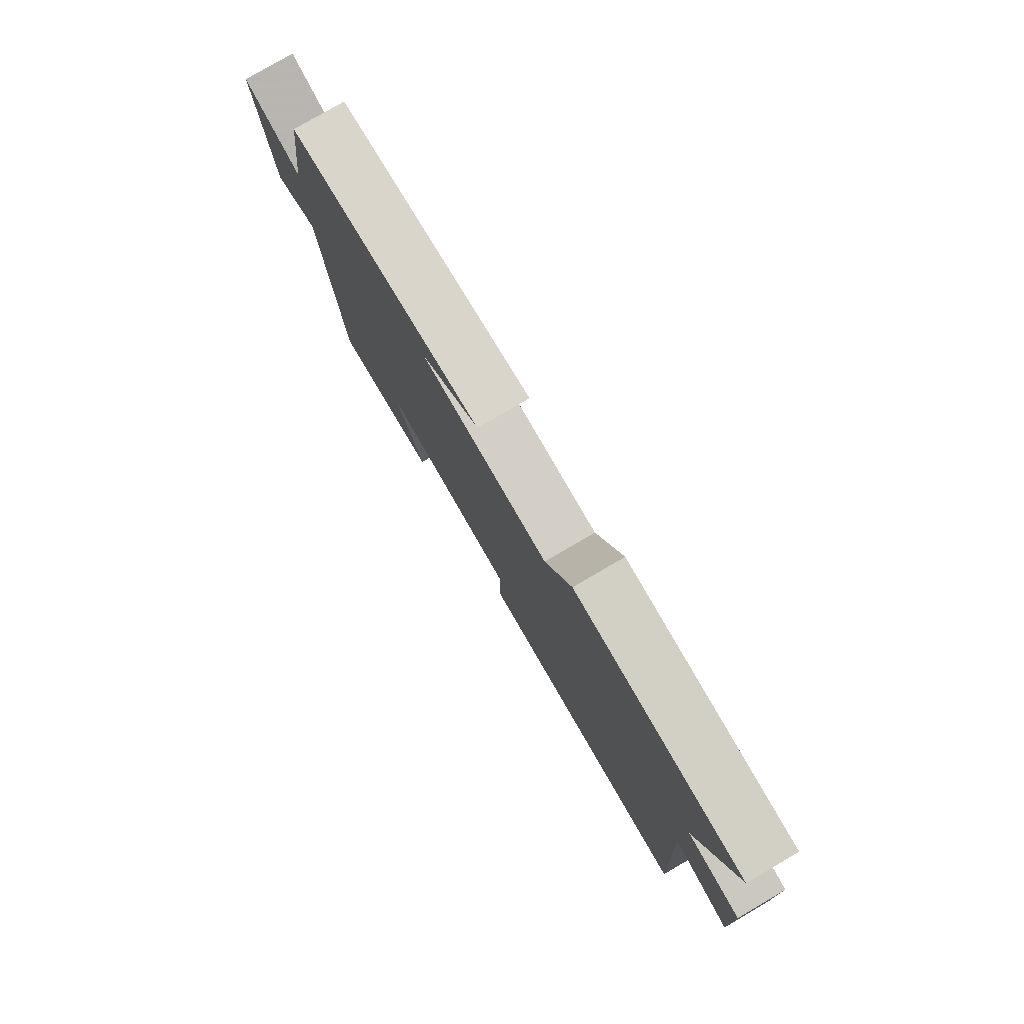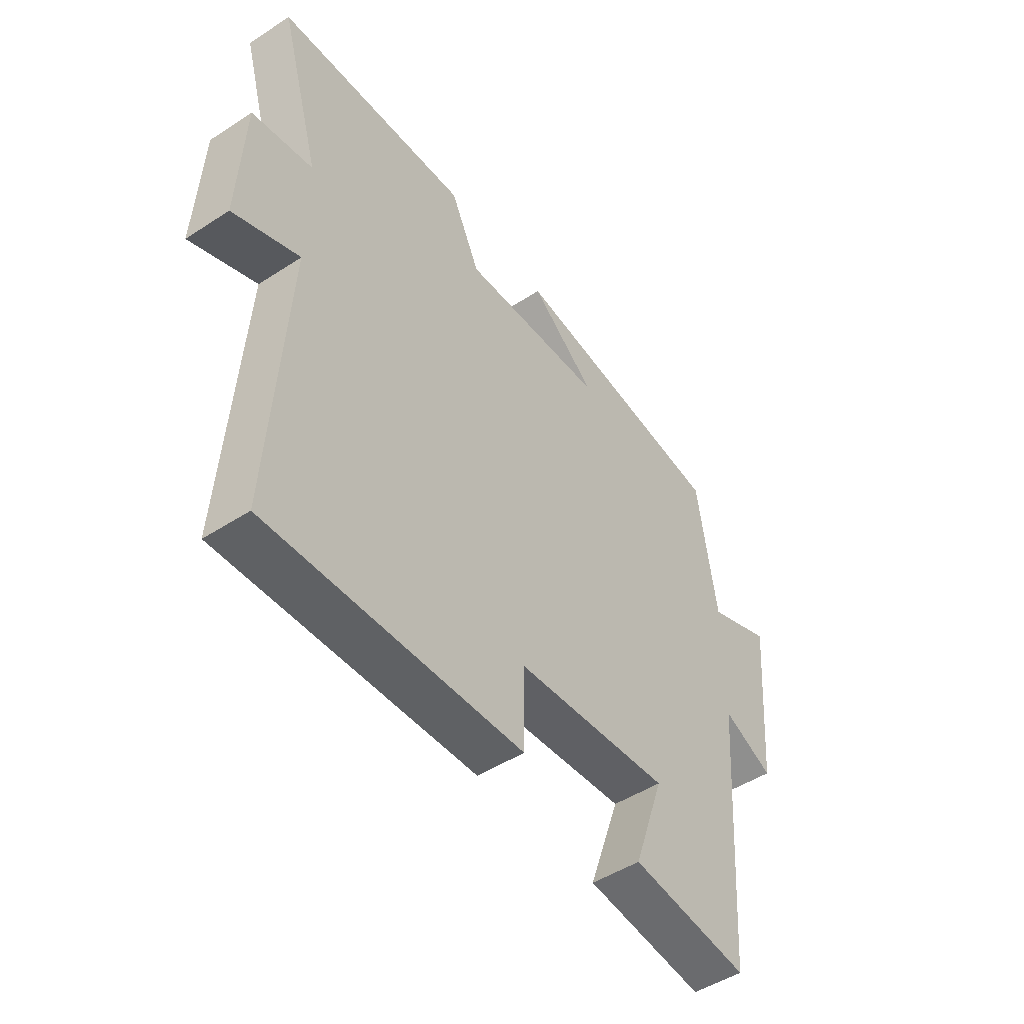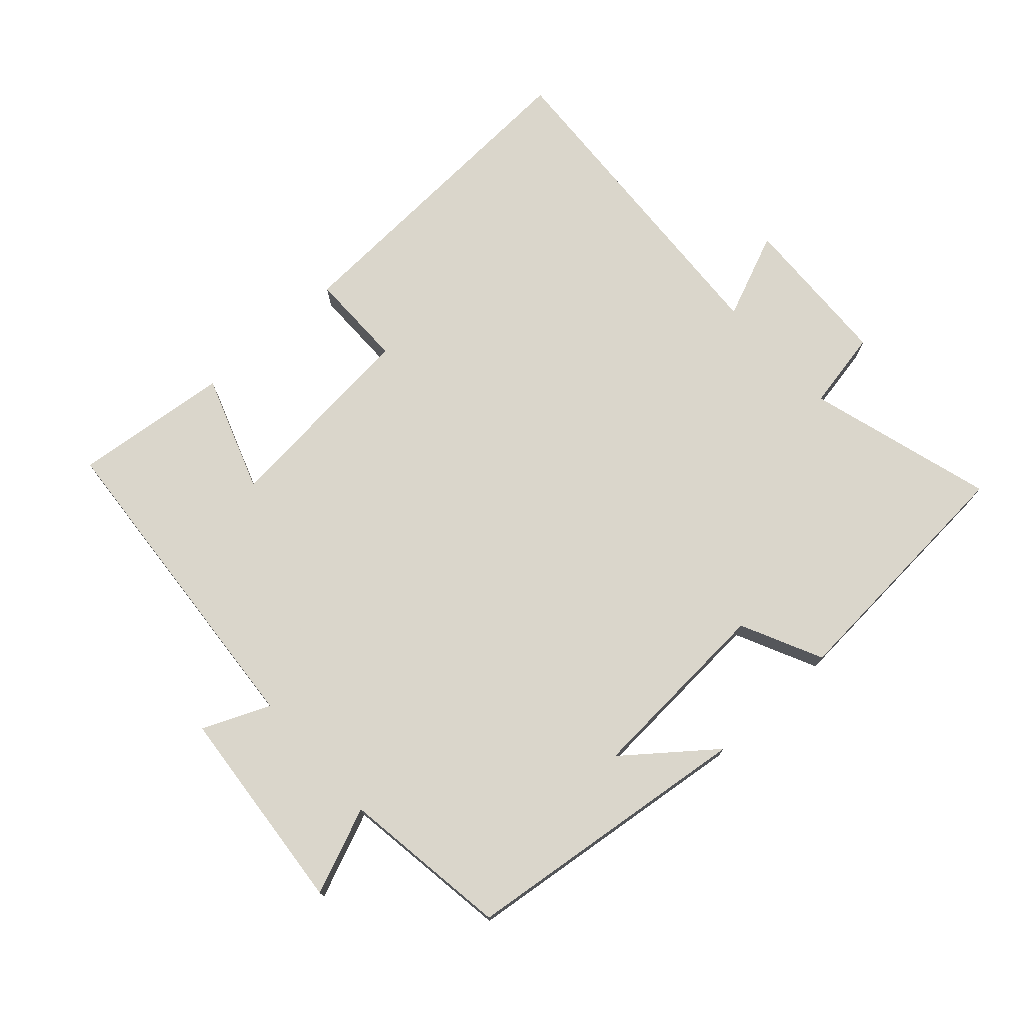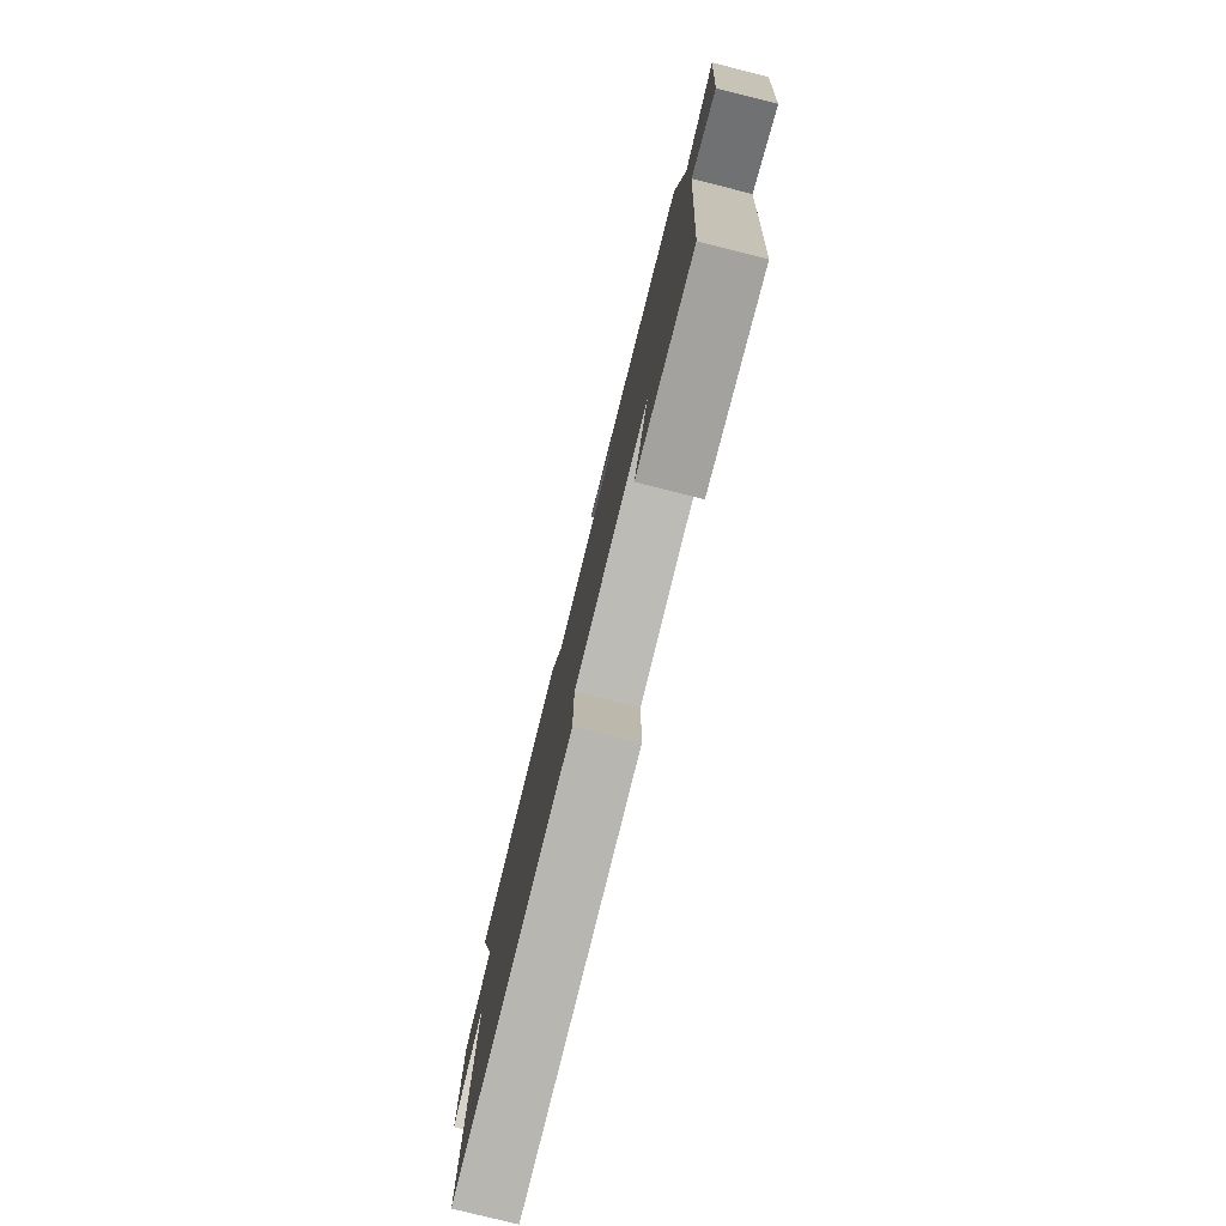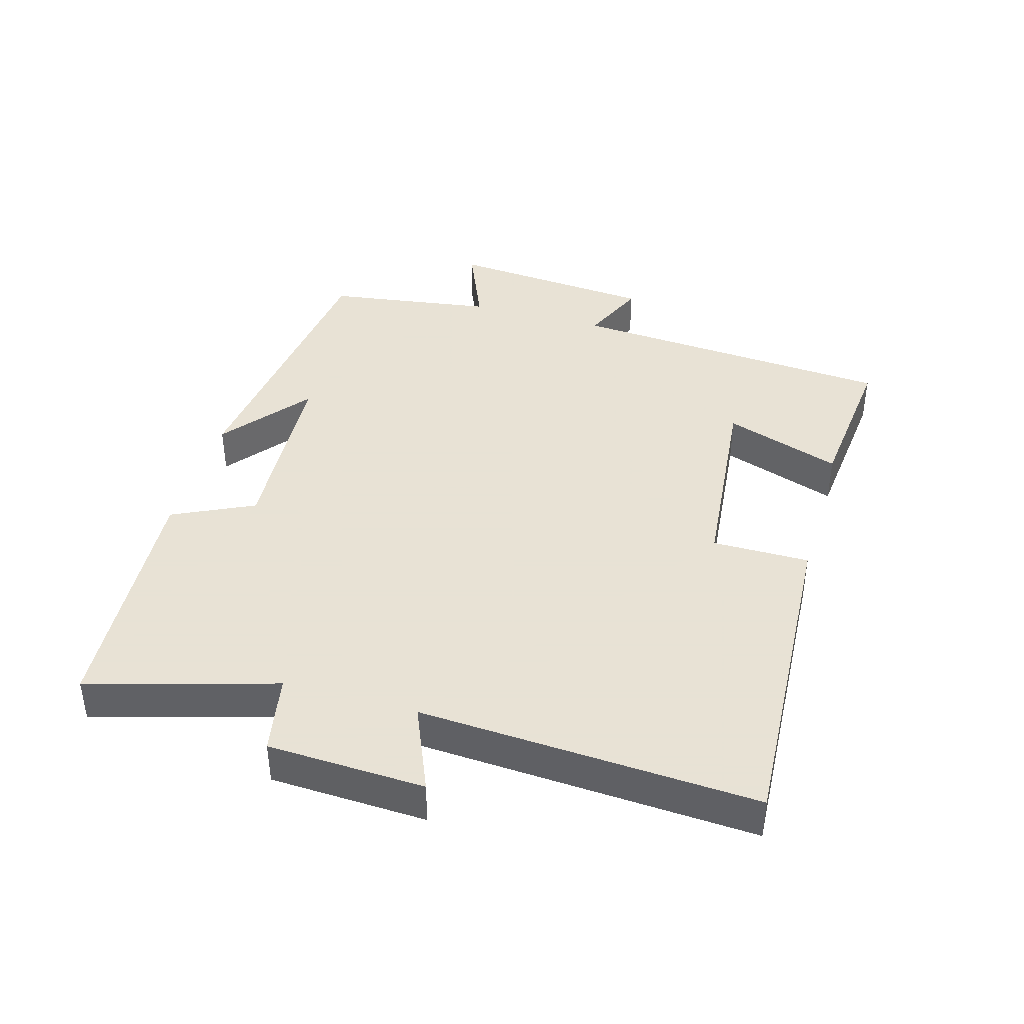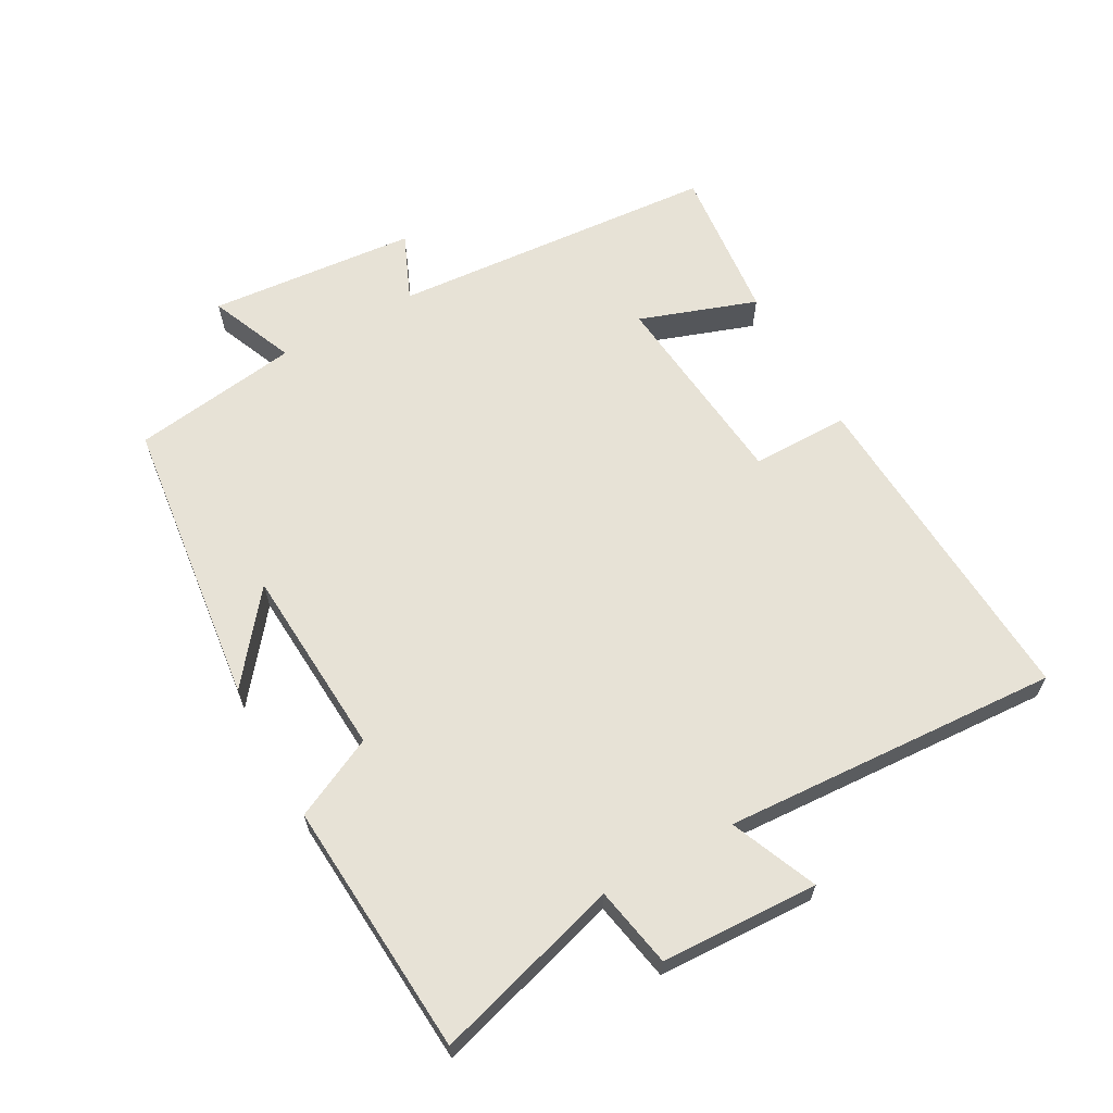
<metadata>
{"format":"obj","ext":"obj","renderer":"f3d","projection":"perspective","resolution":1024,"background":"white","views":[{"elev":79.0,"azim":59.7,"up":"+Z"},{"elev":-48.9,"azim":125.8,"up":"+Z"},{"elev":74.1,"azim":-42.1,"up":"+Y"},{"elev":-78.6,"azim":-104.0,"up":"+Z"},{"elev":40.6,"azim":106.0,"up":"+Y"},{"elev":63.4,"azim":60.9,"up":"+Y"}]}
</metadata>
<code>
v -0.463 0.07 0.447
v -0.019 0.07 0.5
v -0.152 0.07 0.395
v 0.138 0.07 0.377
v 0.197 0.07 0.5
v 0.582 0.07 0.473
v 0.5 0.07 0.19
v 0.621 0.07 0.167
v 0.631 0.07 -0.071
v 0.5 0.07 -0.016
v 0.53 0.07 -0.527
v 0.024 0.07 -0.5
v 0.024 0.07 -0.352
v -0.286 0.07 -0.322
v -0.224 0.07 -0.5
v -0.462 0.07 -0.525
v -0.5 0.07 -0.026
v -0.602 0.07 -0.07
v -0.63 0.07 0.246
v -0.5 0.07 0.192
v -0.463 0 0.447
v -0.019 0 0.5
v -0.152 0 0.395
v 0.138 0 0.377
v 0.197 0 0.5
v 0.582 0 0.473
v 0.5 0 0.19
v 0.621 0 0.167
v 0.631 0 -0.071
v 0.5 0 -0.016
v 0.53 0 -0.527
v 0.024 0 -0.5
v 0.024 0 -0.352
v -0.286 0 -0.322
v -0.224 0 -0.5
v -0.462 0 -0.525
v -0.5 0 -0.026
v -0.602 0 -0.07
v -0.63 0 0.246
v -0.5 0 0.192
f 17 18 19 20
f 16 17 20
f 15 16 20
f 14 15 20
f 13 14 20 1
f 10 11 12 13
f 10 13 1
f 7 8 9 10
f 7 10 1
f 4 5 6 7
f 3 4 7
f 3 7 1
f 1 2 3
f 40 39 38 37
f 40 37 36
f 40 36 35
f 40 35 34
f 21 40 34 33
f 33 32 31 30
f 21 33 30
f 30 29 28 27
f 21 30 27
f 27 26 25 24
f 27 24 23
f 21 27 23
f 23 22 21
f 1 21 22 2
f 2 22 23 3
f 3 23 24 4
f 4 24 25 5
f 5 25 26 6
f 6 26 27 7
f 7 27 28 8
f 8 28 29 9
f 9 29 30 10
f 10 30 31 11
f 11 31 32 12
f 12 32 33 13
f 13 33 34 14
f 14 34 35 15
f 15 35 36 16
f 16 36 37 17
f 17 37 38 18
f 18 38 39 19
f 19 39 40 20
f 20 40 21 1

</code>
